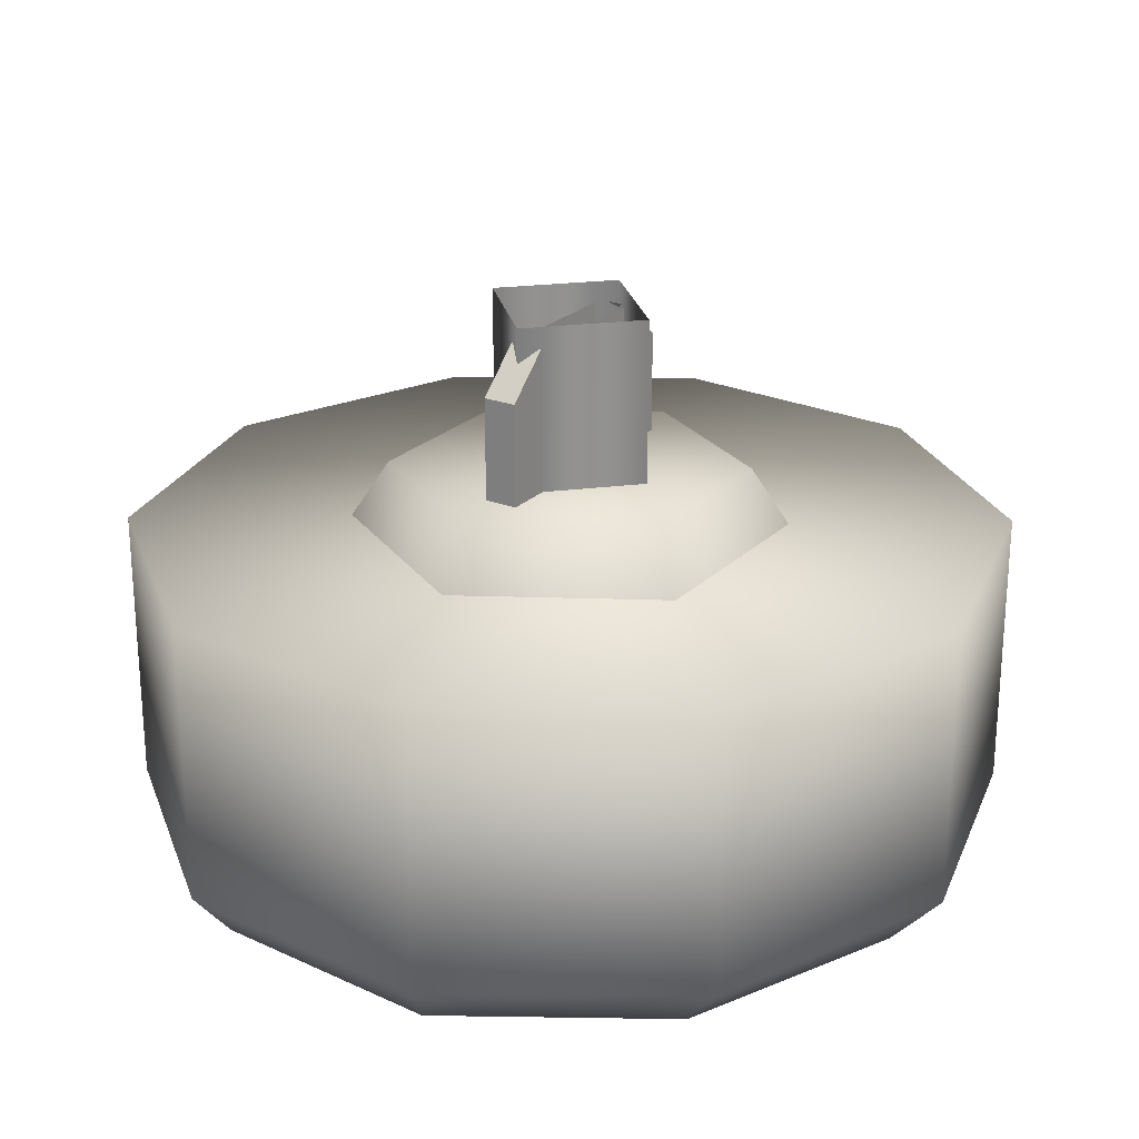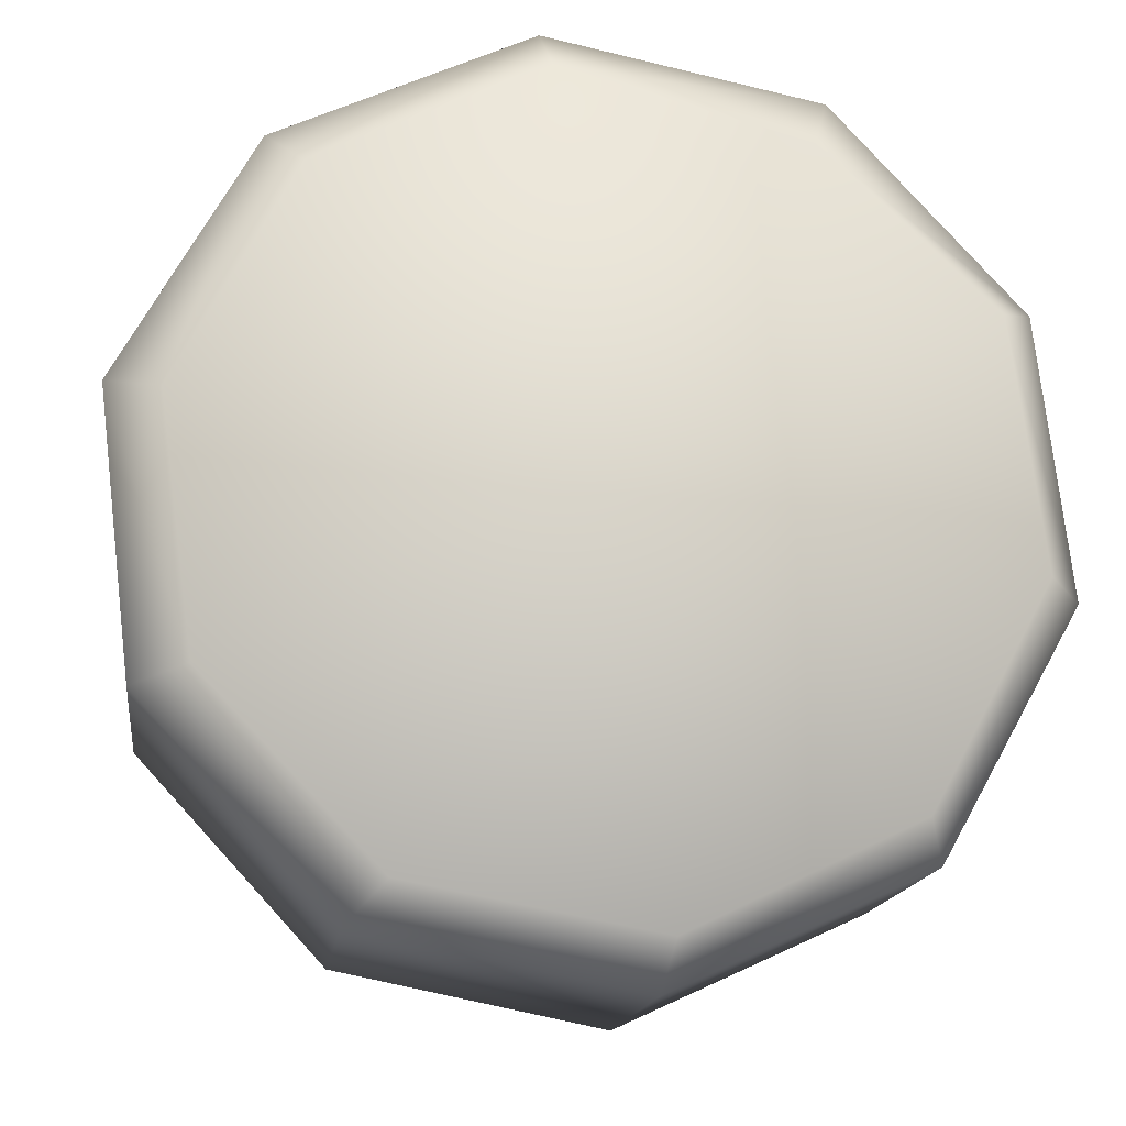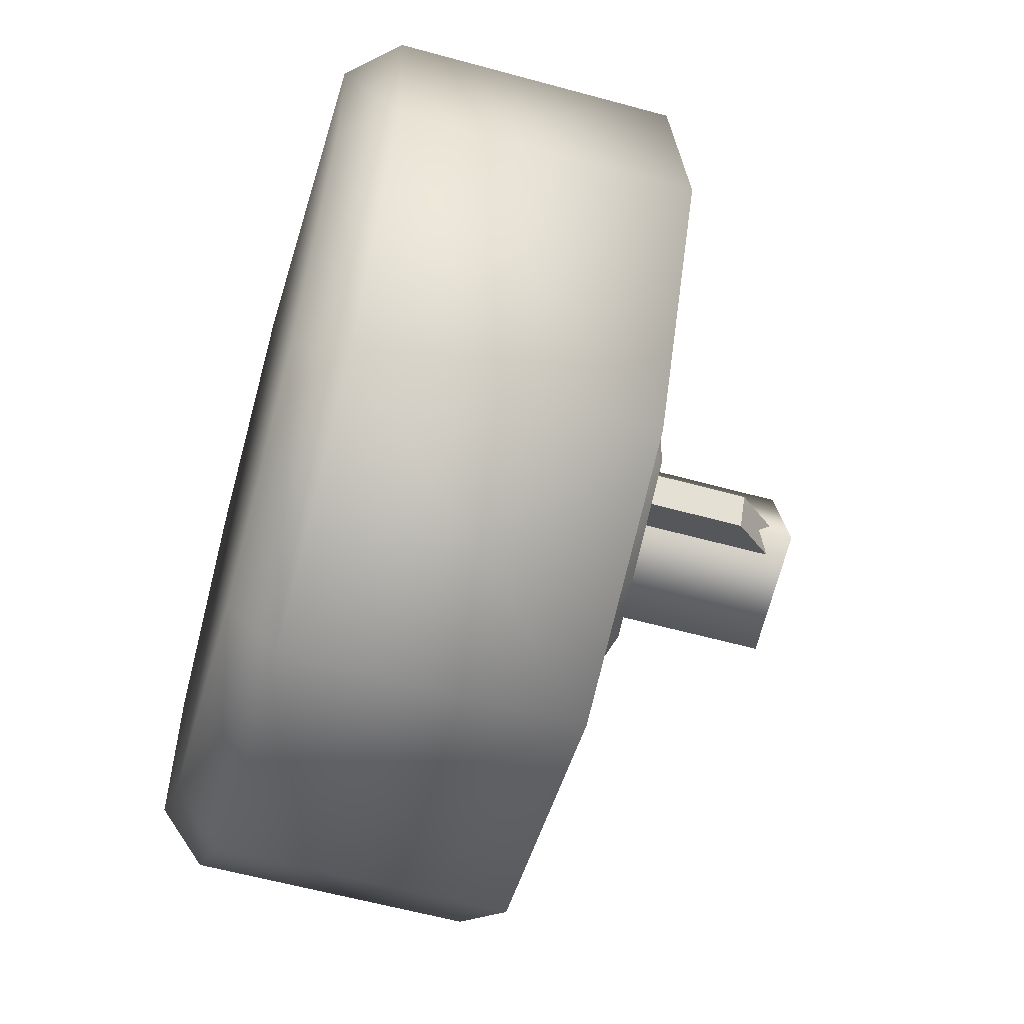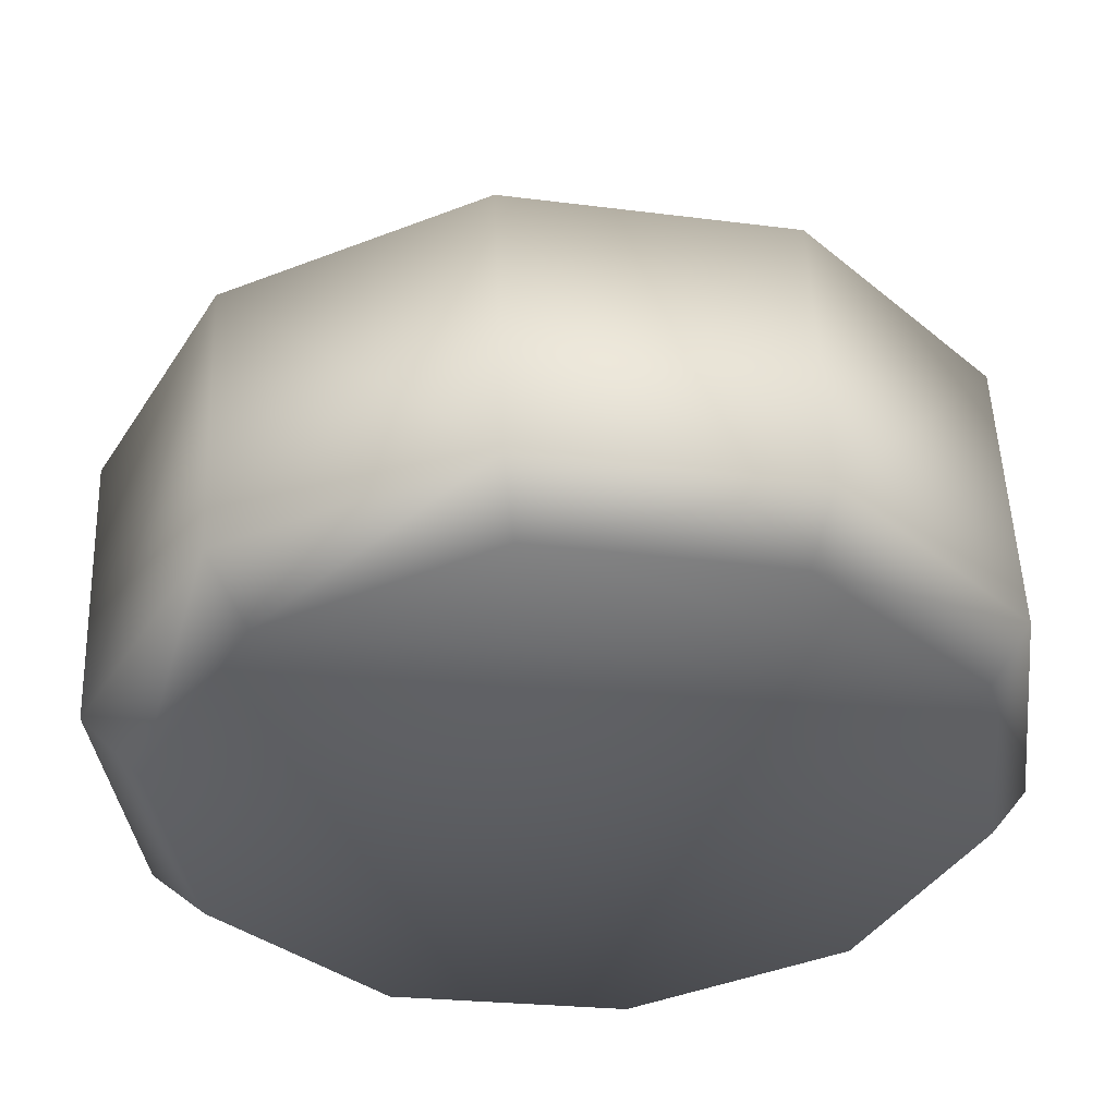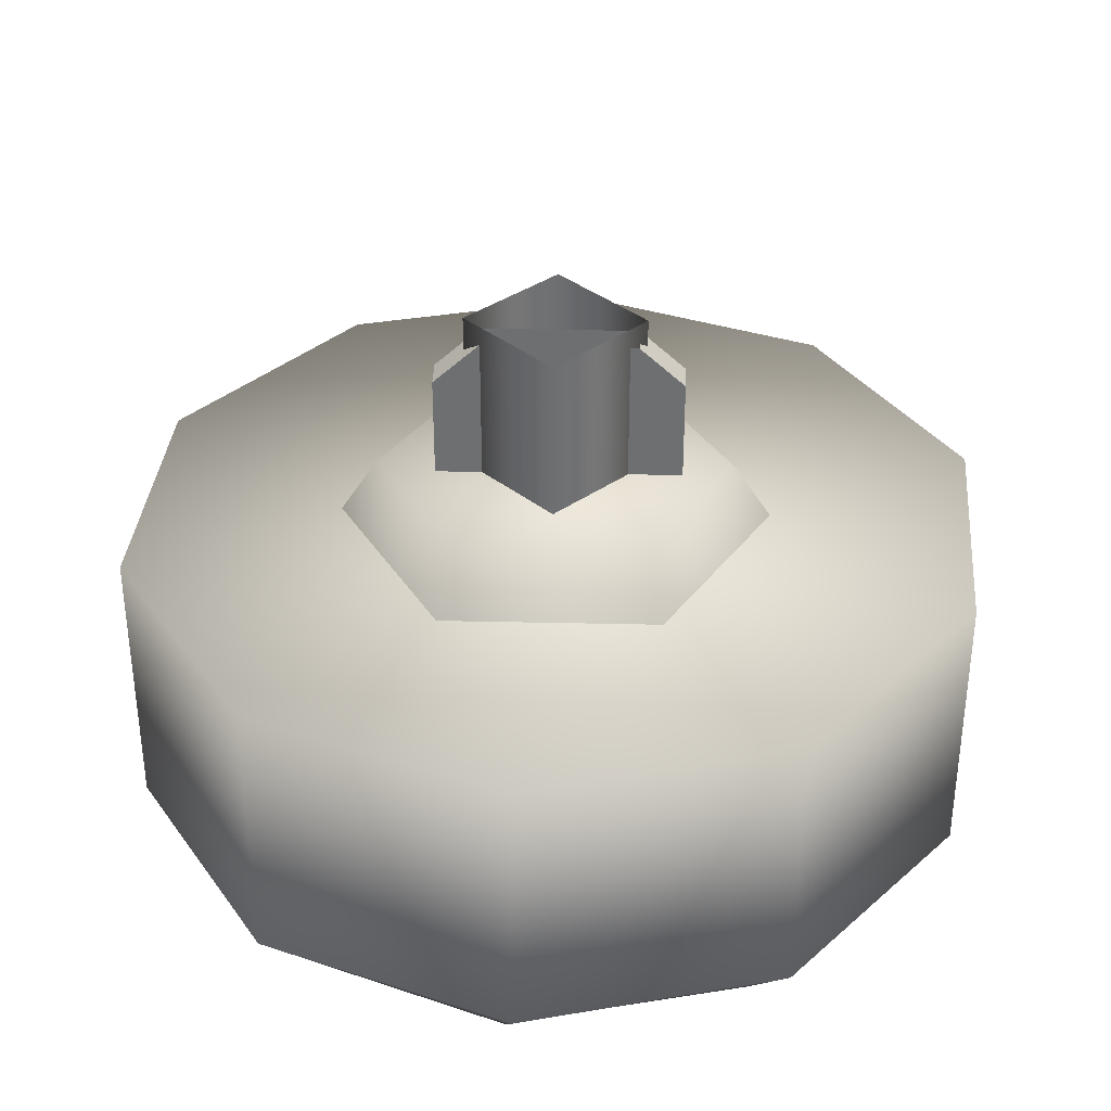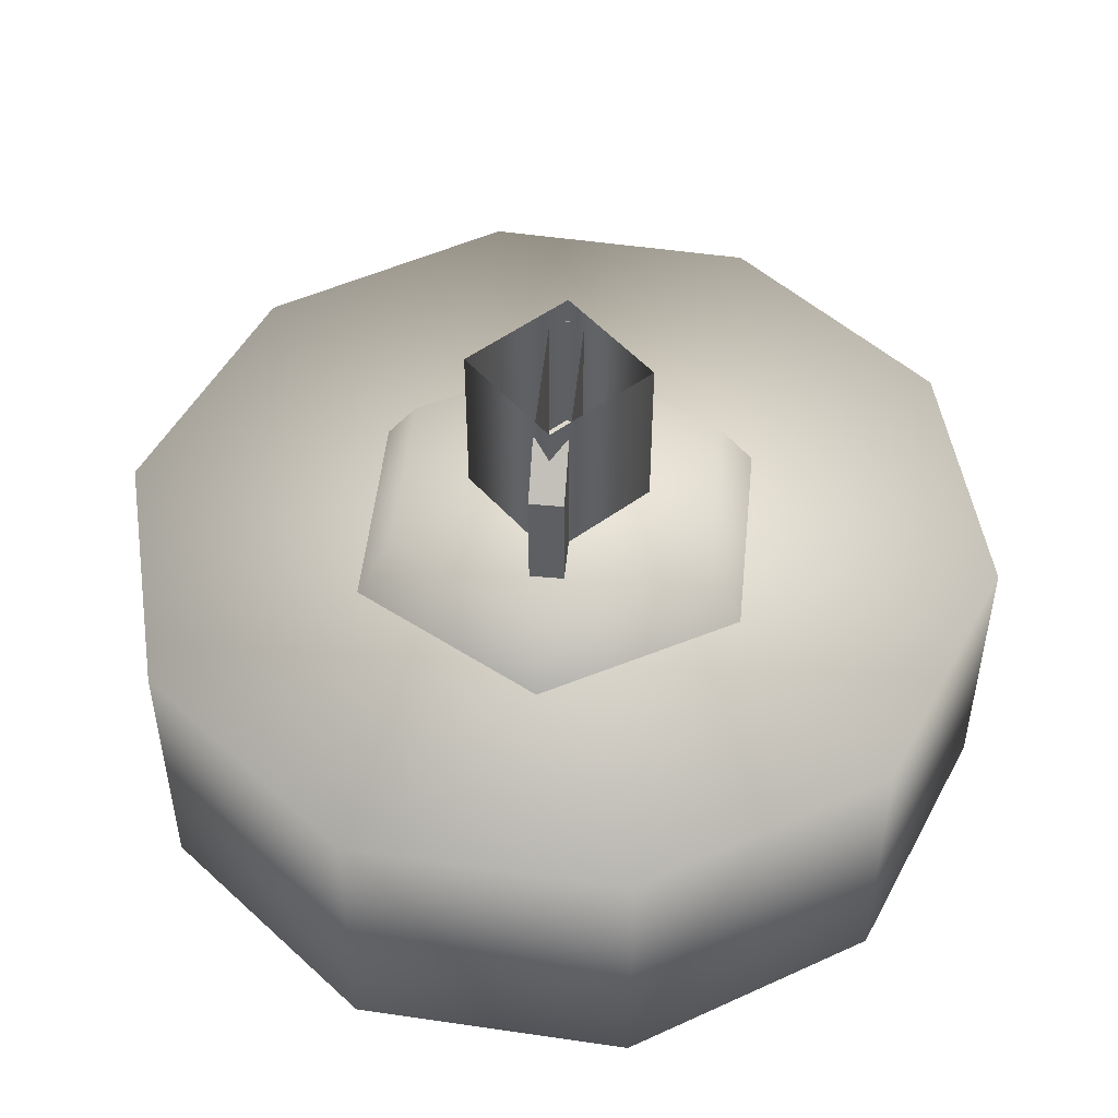
<metadata>
{"format":"obj","ext":"obj","renderer":"f3d","projection":"perspective","resolution":1024,"background":"white","views":[{"elev":23.9,"azim":-24.2,"up":"+Z"},{"elev":-15.5,"azim":172.6,"up":"+Y"},{"elev":-59.7,"azim":-105.7,"up":"+Y"},{"elev":52.4,"azim":177.8,"up":"+Y"},{"elev":35.3,"azim":34.4,"up":"+Z"},{"elev":49.5,"azim":-51.6,"up":"+Z"}]}
</metadata>
<code>
g wheel_low_Cylinder.002
v 0.6864 0.7918 -1.581
v 0.3589 0.4377 -1.581
v -0.1142 0.3438 -1.581
v -0.5521 0.5459 -1.581
v -0.7877 0.9668 -1.581
v -0.7308 1.446 -1.581
v -0.4033 1.8 -1.581
v 0.5078 1.692 -1.581
v 0.5925 0.8097 -2.173
v 0.6864 0.7918 -2.084
v 0.2958 0.4987 -2.173
v 0.3589 0.4377 -2.084
v -0.127 0.4215 -2.173
v -0.1142 0.3438 -2.084
v -0.5145 0.6075 -2.173
v -0.5521 0.5459 -2.084
v -0.7186 0.9858 -2.173
v -0.7877 0.9668 -2.084
v -0.6614 1.412 -2.173
v -0.7308 1.446 -2.084
v -0.4033 1.8 -2.084
v 0.4456 1.614 -2.173
v 0.5078 1.692 -2.084
v 0.7433 1.271 -1.581
v 0.7433 1.271 -2.084
v 0.6497 1.236 -2.173
v 0.06983 1.894 -1.581
v 0.06983 1.894 -2.084
v 0.05811 1.8 -2.173
v -0.3667 1.696 -2.159
v 0.3215 1.339 -1.615
v 0.2458 1.291 -1.478
v 0.3408 0.9315 -1.615
v -0.04145 1.527 -1.615
v -0.0372 1.437 -1.478
v -0.3852 1.306 -1.615
v -0.3052 1.265 -1.478
v -0.3659 0.8981 -1.615
v -0.2902 0.9467 -1.478
v -0.002907 0.7108 -1.615
v -0.007152 0.8007 -1.478
v 0.2608 0.9727 -1.478
v -0.1849 0.9787 -1.565
v -0.1849 0.9787 -1.295
v 0.184 1.216 -1.565
v -0.2173 1.029 -1.565
v -0.2173 1.029 -1.295
v 0.1517 1.266 -1.565
v 0.1517 1.266 -1.295
v 0.08354 1.222 -1.22
v 0.184 1.216 -1.295
v 0.1159 1.172 -1.22
v -0.1168 1.022 -1.22
v -0.1492 1.073 -1.22
v 0.1118 1.205 -1.552
v 0.1118 1.205 -1.183
v 0.06382 0.9849 -1.552
v -0.1082 1.253 -1.552
v -0.1082 1.253 -1.183
v -0.1561 1.033 -1.552
v -0.1561 1.033 -1.183
v 0.06382 0.9849 -1.183
g wheel_low_textures
f 3 4 16 14
f 18 5 6 20
f 28 27 8 23
f 6 7 21 20
f 1 2 12 10
f 4 5 18 16
f 12 2 3 14
f 10 12 11 9
f 12 14 13 11
f 14 16 15 13
f 16 18 17 15
f 18 20 19 17
f 19 30 29 22 26 9 11 13 15 17
f 28 23 22 29
f 25 10 9 26
f 24 1 10 25
f 8 24 25 23
f 23 25 26 22
f 21 7 27 28
f 3 2 1 24 8 27 7 6 5 4
f 21 28 29 30
f 20 21 30 19
f 34 35 32 31
f 31 32 42 33
f 36 37 35 34
f 38 39 37 36
f 40 41 39 38
f 33 42 41 40
f 42 32 35 37 39 41
f 47 46 43 44
f 45 51 52 53 44 43
f 49 48 46 47 54 50
f 51 45 48 49
f 49 50 52 51
f 44 53 54 47
f 58 59 56 55
f 55 56 62 57
f 60 61 59 58
f 57 62 61 60

</code>
